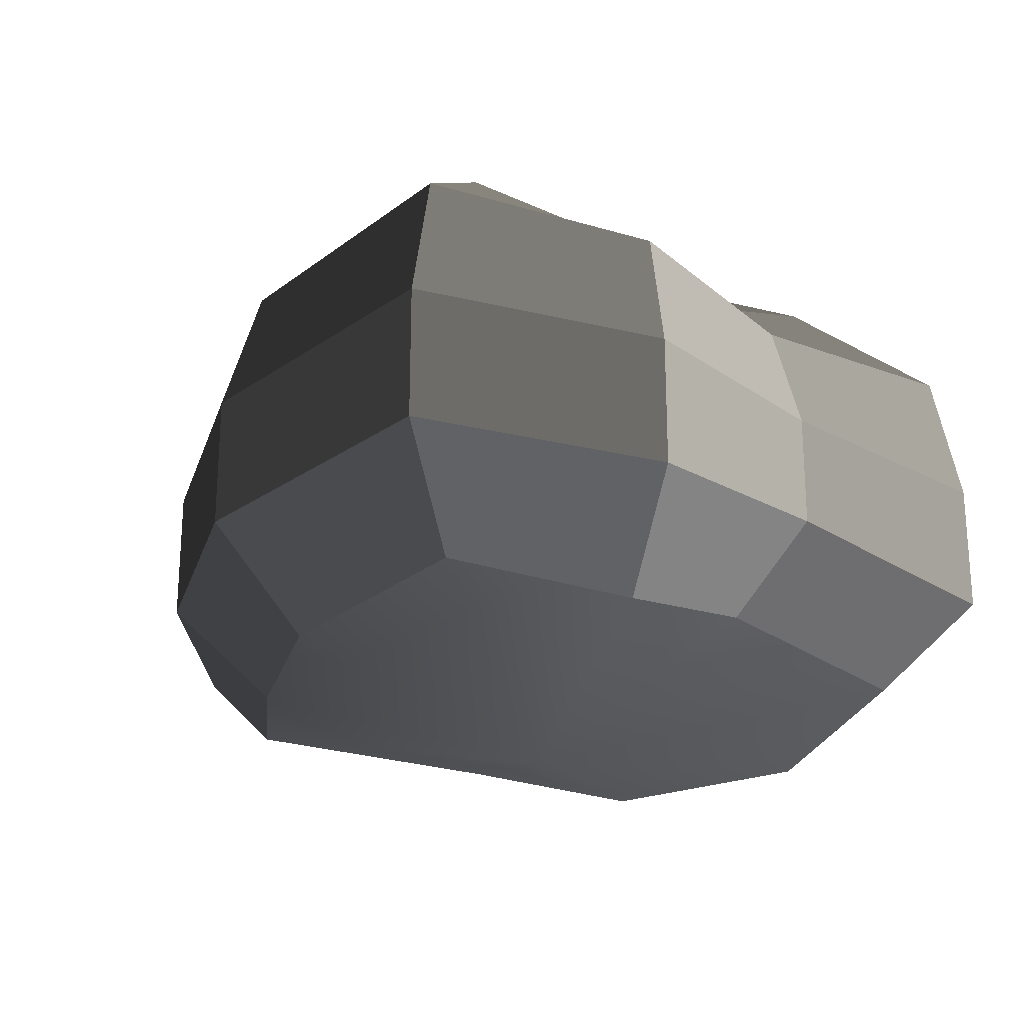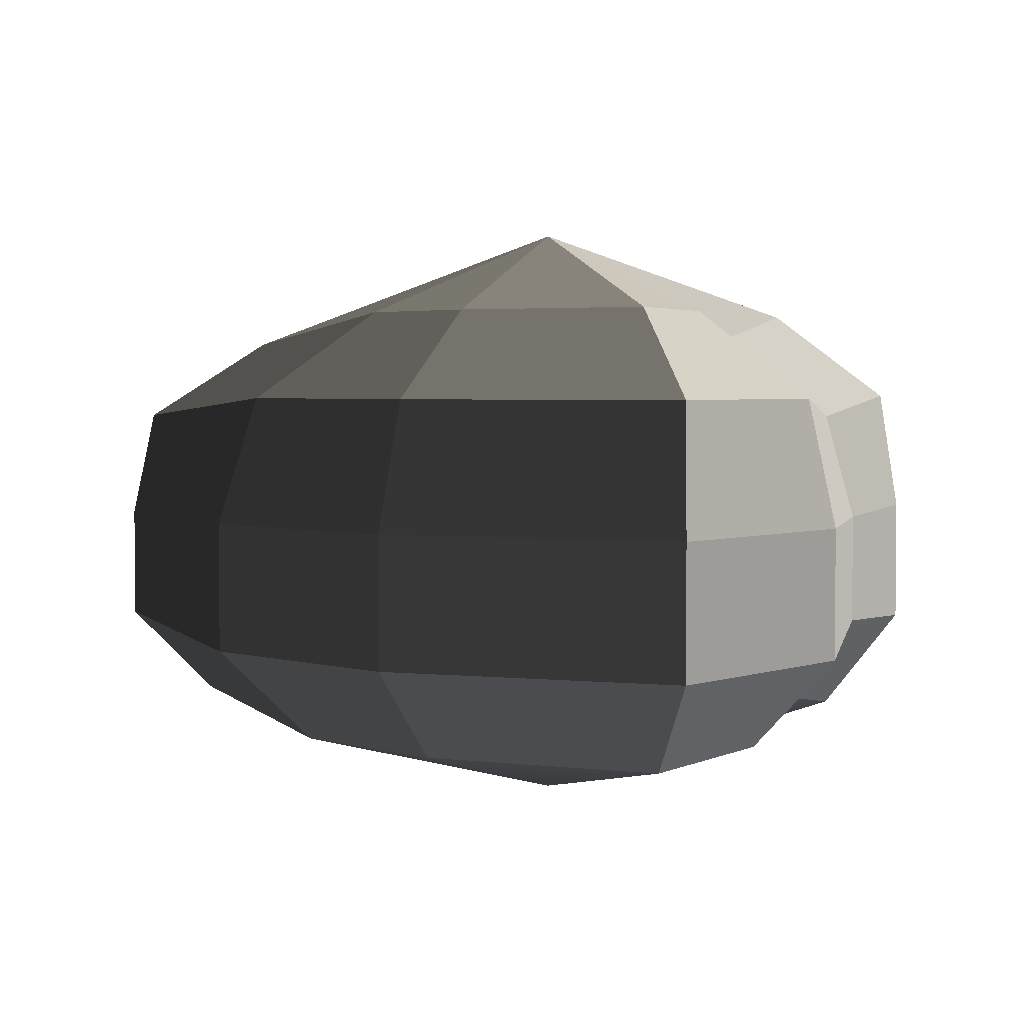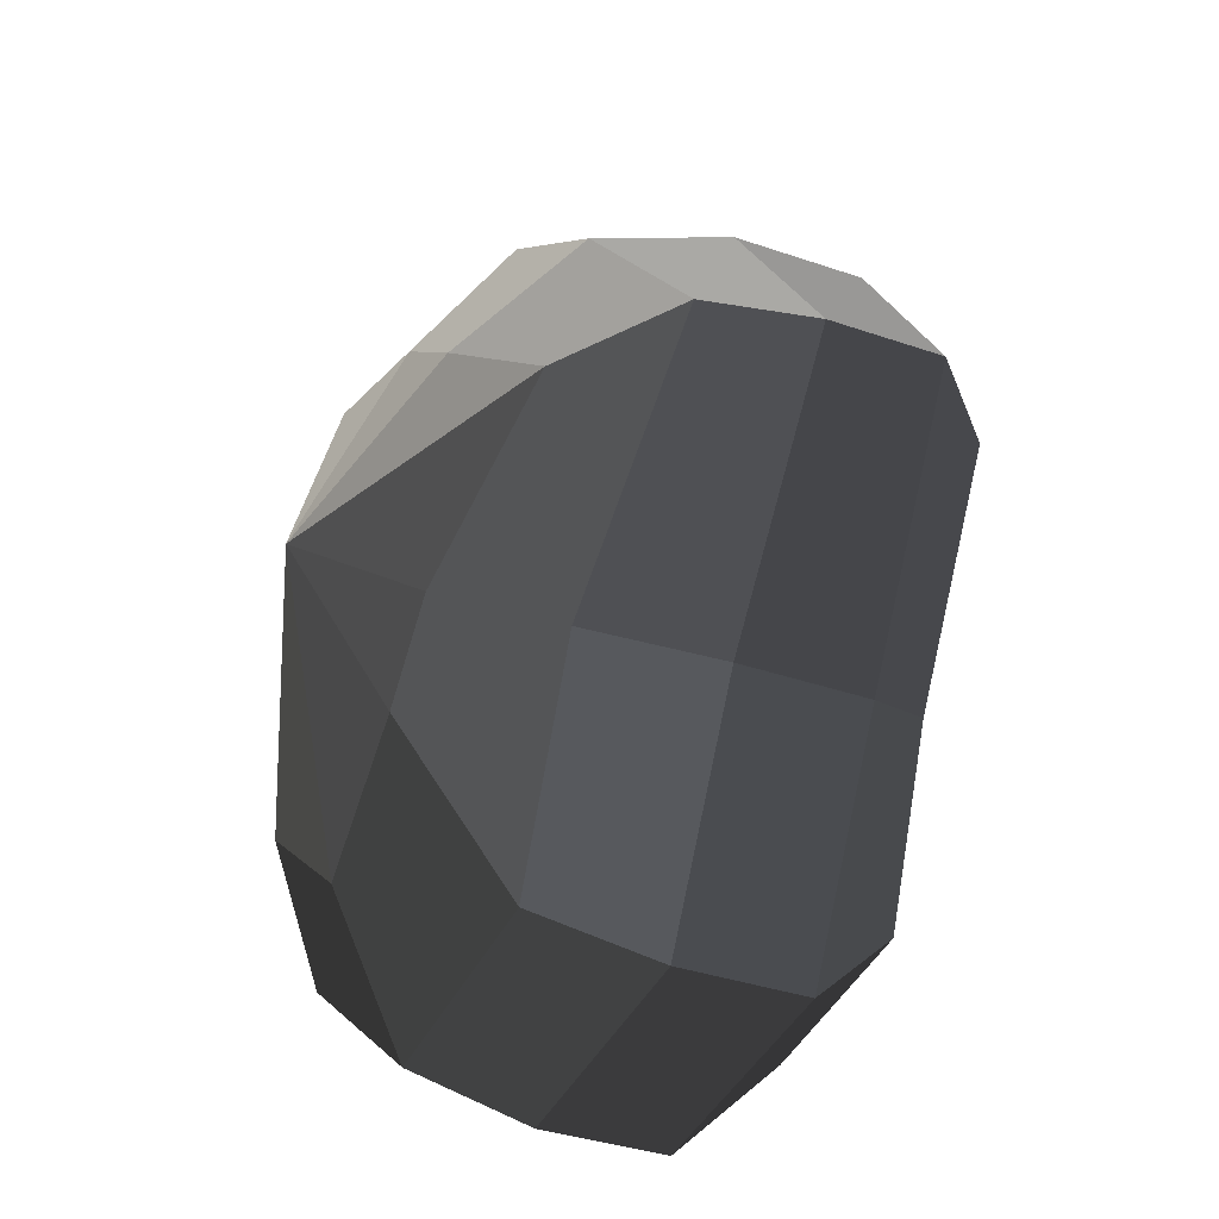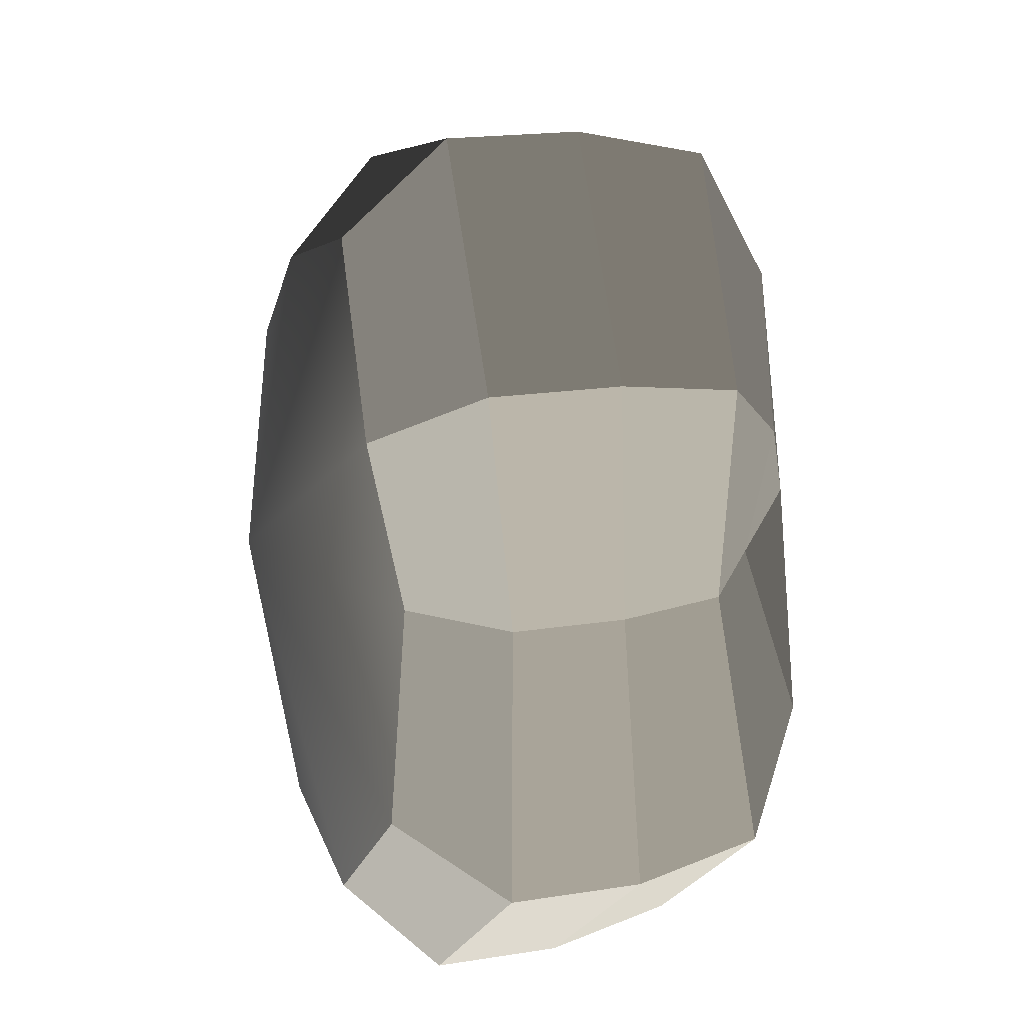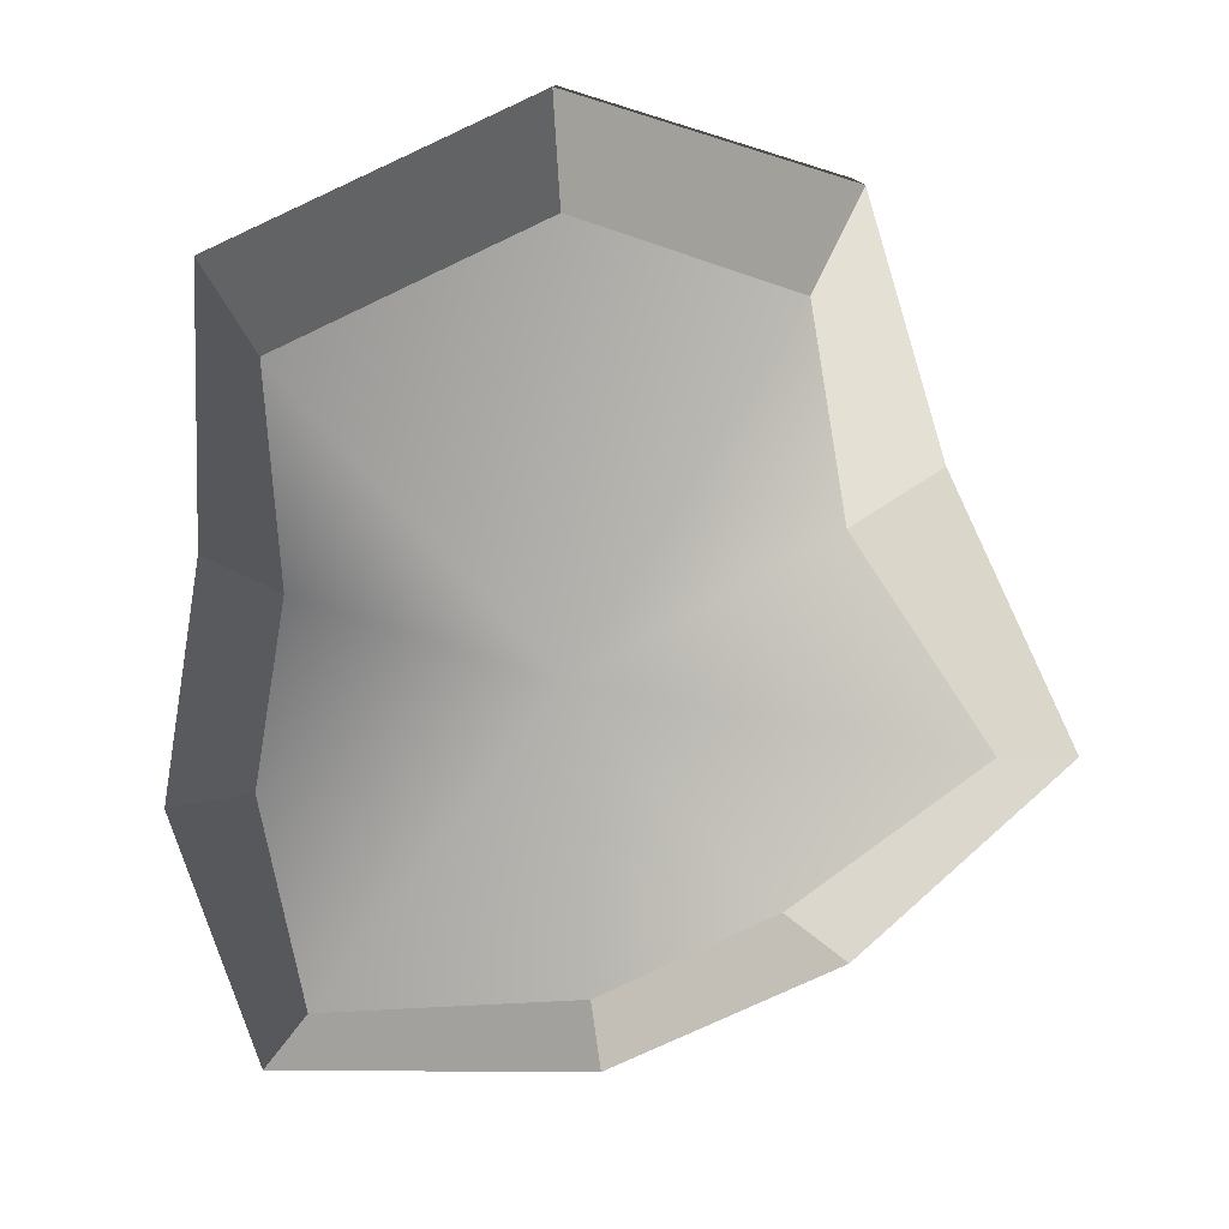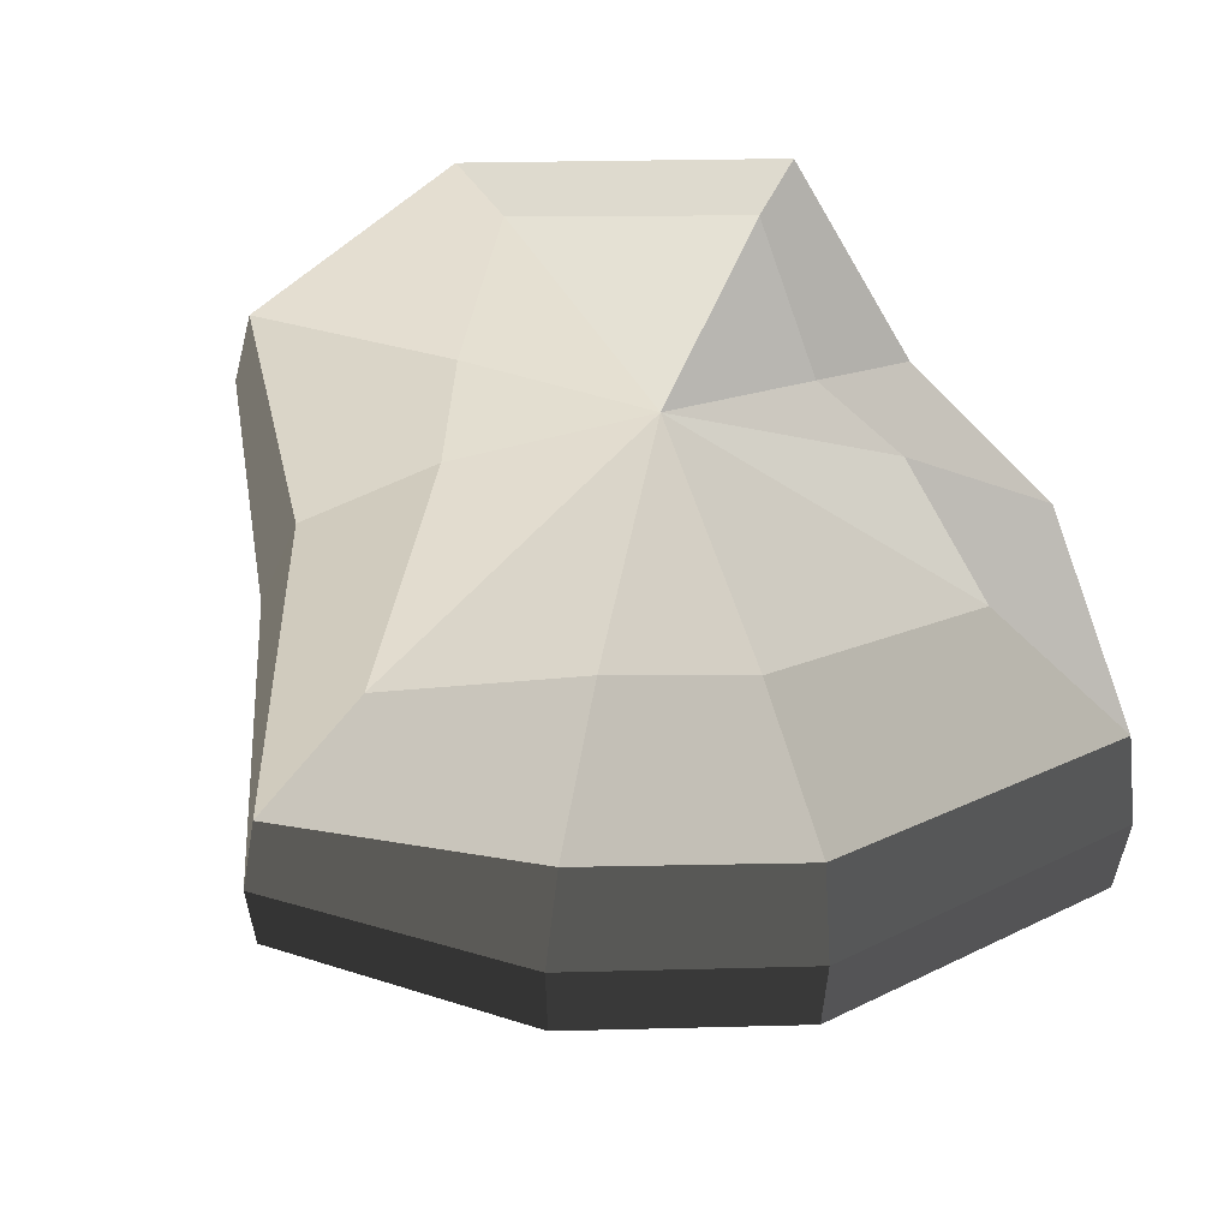
<metadata>
{"format":"obj","ext":"obj","renderer":"f3d","projection":"perspective","resolution":1024,"background":"white","views":[{"elev":-24.6,"azim":36.2,"up":"+Y"},{"elev":3.1,"azim":7.4,"up":"+Y"},{"elev":-36.4,"azim":-114.3,"up":"+Z"},{"elev":18.4,"azim":72.8,"up":"+Z"},{"elev":-79.1,"azim":166.8,"up":"+Y"},{"elev":59.6,"azim":-39.3,"up":"+Y"}]}
</metadata>
<code>
v 0.01455 -0.02578 -0.04036
v 0.004624 -0.03398 0.001092
v 0.03878 -0.02578 -0.02105
v -0.009663 -0.02578 -0.03818
v -0.01825 -0.02578 -0.01778
v -0.03822 -0.02223 0.001092
v -0.02135 -0.02578 0.01996
v -0.005298 -0.02578 0.03272
v 0.02109 -0.02578 0.04036
v 0.0306 -0.02578 0.01996
v 0.03219 -0.02223 0.001092
v 0.03878 -0.02578 -0.02105
v 0.04797 -0.01489 -0.02773
v 0.01805 -0.01489 -0.05115
v 0.01455 -0.02578 -0.04036
v 0.01455 -0.02578 -0.04036
v 0.01805 -0.01489 -0.05115
v -0.01317 -0.01489 -0.04897
v -0.009663 -0.02578 -0.03818
v -0.009663 -0.02578 -0.03818
v -0.01317 -0.01489 -0.04897
v -0.02743 -0.01489 -0.02445
v -0.01825 -0.02578 -0.01778
v -0.01825 -0.02578 -0.01778
v -0.02743 -0.01489 -0.02445
v -0.04797 -0.01289 0.001092
v -0.03822 -0.02223 0.001092
v -0.03822 -0.02223 0.001092
v -0.04797 -0.01289 0.001092
v -0.03053 -0.01489 0.02663
v -0.02135 -0.02578 0.01996
v -0.02135 -0.02578 0.01996
v -0.03053 -0.01489 0.02663
v -0.008805 -0.01489 0.04351
v -0.005298 -0.02578 0.03272
v -0.005298 -0.02578 0.03272
v -0.008805 -0.01489 0.04351
v 0.0246 -0.01489 0.05115
v 0.02109 -0.02578 0.04036
v 0.02109 -0.02578 0.04036
v 0.0246 -0.01489 0.05115
v 0.03978 -0.01489 0.02663
v 0.0306 -0.02578 0.01996
v 0.0306 -0.02578 0.01996
v 0.03978 -0.01489 0.02663
v 0.04193 -0.01289 0.001092
v 0.03219 -0.02223 0.001092
v 0.03219 -0.02223 0.001092
v 0.04193 -0.01289 0.001092
v 0.04797 -0.01489 -0.02773
v 0.03878 -0.02578 -0.02105
v 0.04797 -0.01489 -0.02773
v 0.04797 -0.0001486 -0.02773
v 0.01805 -0.0001485 -0.05115
v 0.01805 -0.01489 -0.05115
v 0.01805 -0.01489 -0.05115
v 0.01805 -0.0001485 -0.05115
v -0.01317 -0.0001488 -0.04897
v -0.01317 -0.01489 -0.04897
v -0.01317 -0.01489 -0.04897
v -0.01317 -0.0001488 -0.04897
v -0.02743 -0.0001489 -0.02445
v -0.02743 -0.01489 -0.02445
v -0.02743 -0.01489 -0.02445
v -0.02743 -0.0001489 -0.02445
v -0.04797 -0.0002297 0.001092
v -0.04797 -0.01289 0.001092
v -0.04797 -0.01289 0.001092
v -0.04797 -0.0002297 0.001092
v -0.03053 -0.0001488 0.02663
v -0.03053 -0.01489 0.02663
v -0.03053 -0.01489 0.02663
v -0.03053 -0.0001488 0.02663
v -0.008805 -0.0001487 0.04351
v -0.008805 -0.01489 0.04351
v -0.008805 -0.01489 0.04351
v -0.008805 -0.0001487 0.04351
v 0.0246 -0.0001485 0.05115
v 0.0246 -0.01489 0.05115
v 0.0246 -0.01489 0.05115
v 0.0246 -0.0001485 0.05115
v 0.03978 -0.0001483 0.02663
v 0.03978 -0.01489 0.02663
v 0.03978 -0.01489 0.02663
v 0.03978 -0.0001483 0.02663
v 0.04193 -0.0002297 0.001092
v 0.04193 -0.01289 0.001092
v 0.04193 -0.01289 0.001092
v 0.04193 -0.0002297 0.001092
v 0.04797 -0.0001486 -0.02773
v 0.04797 -0.01489 -0.02773
v 0.04797 -0.0001486 -0.02773
v 0.04569 0.01428 -0.0254
v 0.01715 0.01428 -0.04799
v 0.01805 -0.0001485 -0.05115
v 0.01805 -0.0001485 -0.05115
v 0.01715 0.01428 -0.04799
v -0.01183 0.01428 -0.0456
v -0.01317 -0.0001488 -0.04897
v -0.01317 -0.0001488 -0.04897
v -0.01183 0.01428 -0.0456
v -0.02321 0.01428 -0.02181
v -0.02743 -0.0001489 -0.02445
v -0.02743 -0.0001489 -0.02445
v -0.02321 0.01428 -0.02181
v -0.0453 0.01197 0.001197
v -0.04797 -0.0002297 0.001092
v -0.04797 -0.0002297 0.001092
v -0.0453 0.01197 0.001197
v -0.02661 0.01428 0.0242
v -0.03053 -0.0001488 0.02663
v -0.03053 -0.0001488 0.02663
v -0.02661 0.01428 0.0242
v -0.007042 0.01428 0.03961
v -0.008805 -0.0001487 0.04351
v -0.008805 -0.0001487 0.04351
v -0.007042 0.01428 0.03961
v 0.02433 0.01428 0.04799
v 0.0246 -0.0001485 0.05115
v 0.0246 -0.0001485 0.05115
v 0.02433 0.01428 0.04799
v 0.03671 0.01428 0.0242
v 0.03978 -0.0001483 0.02663
v 0.03978 -0.0001483 0.02663
v 0.03671 0.01428 0.0242
v 0.03865 0.01197 0.001197
v 0.04193 -0.0002297 0.001092
v 0.04193 -0.0002297 0.001092
v 0.03865 0.01197 0.001197
v 0.04569 0.01428 -0.0254
v 0.04797 -0.0001486 -0.02773
v 0.04569 0.01428 -0.0254
v 0.03225 0.02437 -0.01615
v 0.01204 0.02437 -0.03257
v 0.01715 0.01428 -0.04799
v 0.01715 0.01428 -0.04799
v 0.01204 0.02437 -0.03257
v -0.002592 0.02437 -0.02139
v -0.01183 0.01428 -0.0456
v -0.01183 0.01428 -0.0456
v -0.002592 0.02437 -0.02139
v -0.01125 0.02437 -0.0128
v -0.02321 0.01428 -0.02181
v -0.02321 0.01428 -0.02181
v -0.01125 0.02437 -0.0128
v -0.03124 0.02075 0.001118
v -0.0453 0.01197 0.001197
v -0.0453 0.01197 0.001197
v -0.03124 0.02075 0.001118
v -0.01443 0.02437 0.01503
v -0.02661 0.01428 0.0242
v -0.02661 0.01428 0.0242
v -0.01443 0.02437 0.01503
v -0.002592 0.02437 0.02475
v -0.007042 0.01428 0.03961
v -0.007042 0.01428 0.03961
v -0.002592 0.02437 0.02475
v 0.01874 0.02437 0.03257
v 0.02433 0.01428 0.04799
v 0.02433 0.01428 0.04799
v 0.01874 0.02437 0.03257
v 0.02387 0.02437 0.01503
v 0.03671 0.01428 0.0242
v 0.03671 0.01428 0.0242
v 0.02387 0.02437 0.01503
v 0.02504 0.02075 0.001118
v 0.03865 0.01197 0.001197
v 0.03865 0.01197 0.001197
v 0.02504 0.02075 0.001118
v 0.03225 0.02437 -0.01615
v 0.04569 0.01428 -0.0254
v 0.03225 0.02437 -0.01615
v 0.004624 0.03398 0.001092
v 0.01204 0.02437 -0.03257
v 0.01204 0.02437 -0.03257
v 0.004624 0.03398 0.001092
v -0.002592 0.02437 -0.02139
v -0.002592 0.02437 -0.02139
v 0.004624 0.03398 0.001092
v -0.01125 0.02437 -0.0128
v -0.01125 0.02437 -0.0128
v 0.004624 0.03398 0.001092
v -0.03124 0.02075 0.001118
v -0.03124 0.02075 0.001118
v 0.004624 0.03398 0.001092
v -0.01443 0.02437 0.01503
v -0.01443 0.02437 0.01503
v 0.004624 0.03398 0.001092
v -0.002592 0.02437 0.02475
v -0.002592 0.02437 0.02475
v 0.004624 0.03398 0.001092
v 0.01874 0.02437 0.03257
v 0.01874 0.02437 0.03257
v 0.004624 0.03398 0.001092
v 0.02387 0.02437 0.01503
v 0.02387 0.02437 0.01503
v 0.004624 0.03398 0.001092
v 0.02504 0.02075 0.001118
v 0.02504 0.02075 0.001118
v 0.004624 0.03398 0.001092
v 0.03225 0.02437 -0.01615
g pCylinder18_3_3370_241
f 1 3 2
f 4 1 2
f 5 4 2
f 6 5 2
f 7 6 2
f 8 7 2
f 9 8 2
f 10 9 2
f 11 10 2
f 3 11 2
f 12 14 13
f 12 15 14
f 16 18 17
f 16 19 18
f 20 22 21
f 20 23 22
f 24 26 25
f 24 27 26
f 28 30 29
f 28 31 30
f 32 34 33
f 32 35 34
f 36 38 37
f 36 39 38
f 40 42 41
f 40 43 42
f 44 46 45
f 44 47 46
f 48 50 49
f 48 51 50
f 52 54 53
f 52 55 54
f 56 58 57
f 56 59 58
f 60 62 61
f 60 63 62
f 64 66 65
f 64 67 66
f 68 70 69
f 68 71 70
f 72 74 73
f 72 75 74
f 76 78 77
f 76 79 78
f 80 82 81
f 80 83 82
f 84 86 85
f 84 87 86
f 88 90 89
f 88 91 90
f 92 94 93
f 92 95 94
f 96 98 97
f 96 99 98
f 100 102 101
f 100 103 102
f 104 106 105
f 104 107 106
f 108 110 109
f 108 111 110
f 112 114 113
f 112 115 114
f 116 118 117
f 116 119 118
f 120 122 121
f 120 123 122
f 124 126 125
f 124 127 126
f 128 130 129
f 128 131 130
f 132 134 133
f 132 135 134
f 136 138 137
f 136 139 138
f 140 142 141
f 140 143 142
f 144 146 145
f 144 147 146
f 148 150 149
f 148 151 150
f 152 154 153
f 152 155 154
f 156 158 157
f 156 159 158
f 160 162 161
f 160 163 162
f 164 166 165
f 164 167 166
f 168 170 169
f 168 171 170
f 172 174 173
f 175 177 176
f 178 180 179
f 181 183 182
f 184 186 185
f 187 189 188
f 190 192 191
f 193 195 194
f 196 198 197
f 199 201 200

</code>
